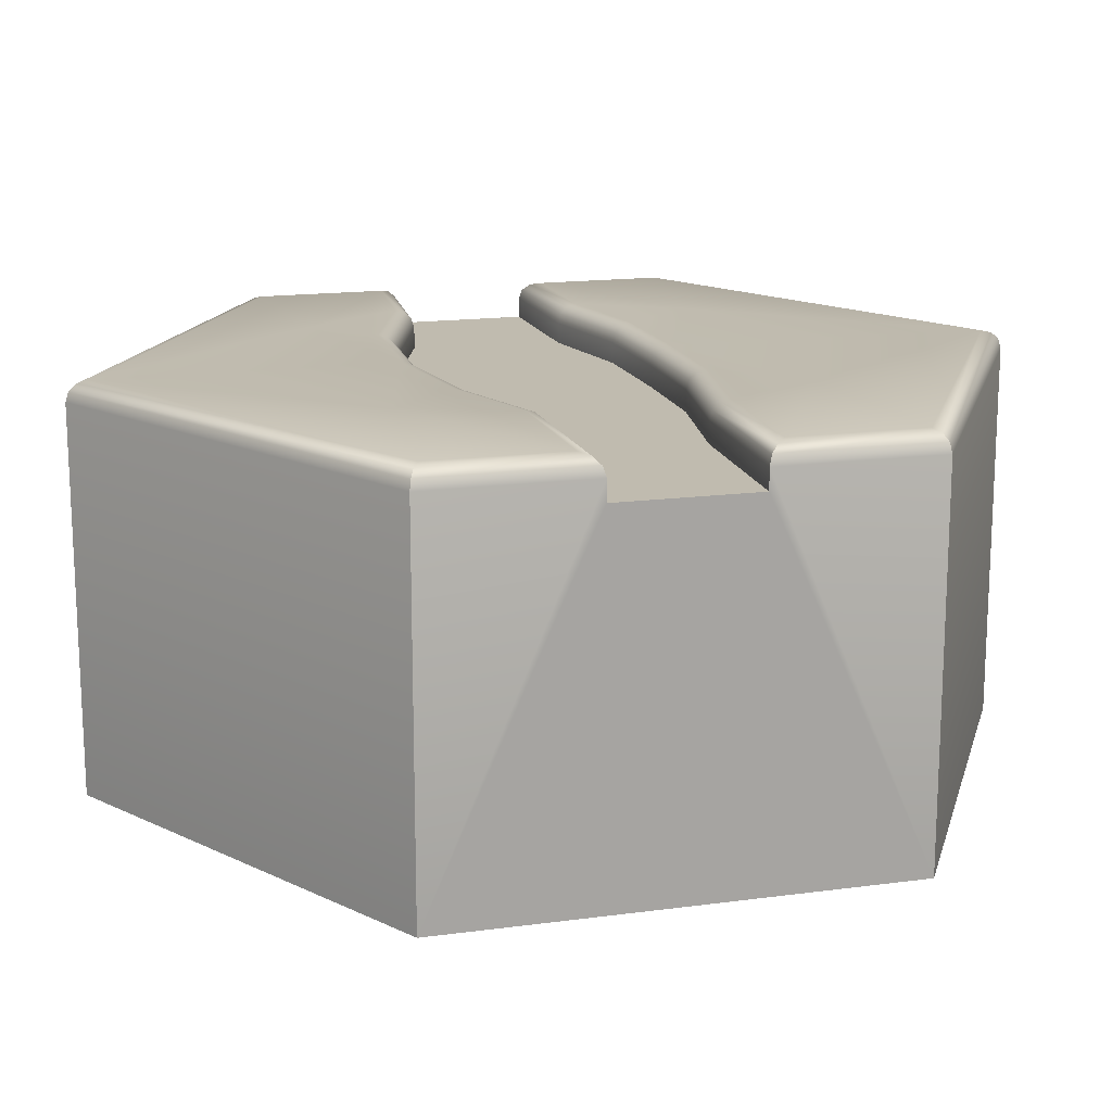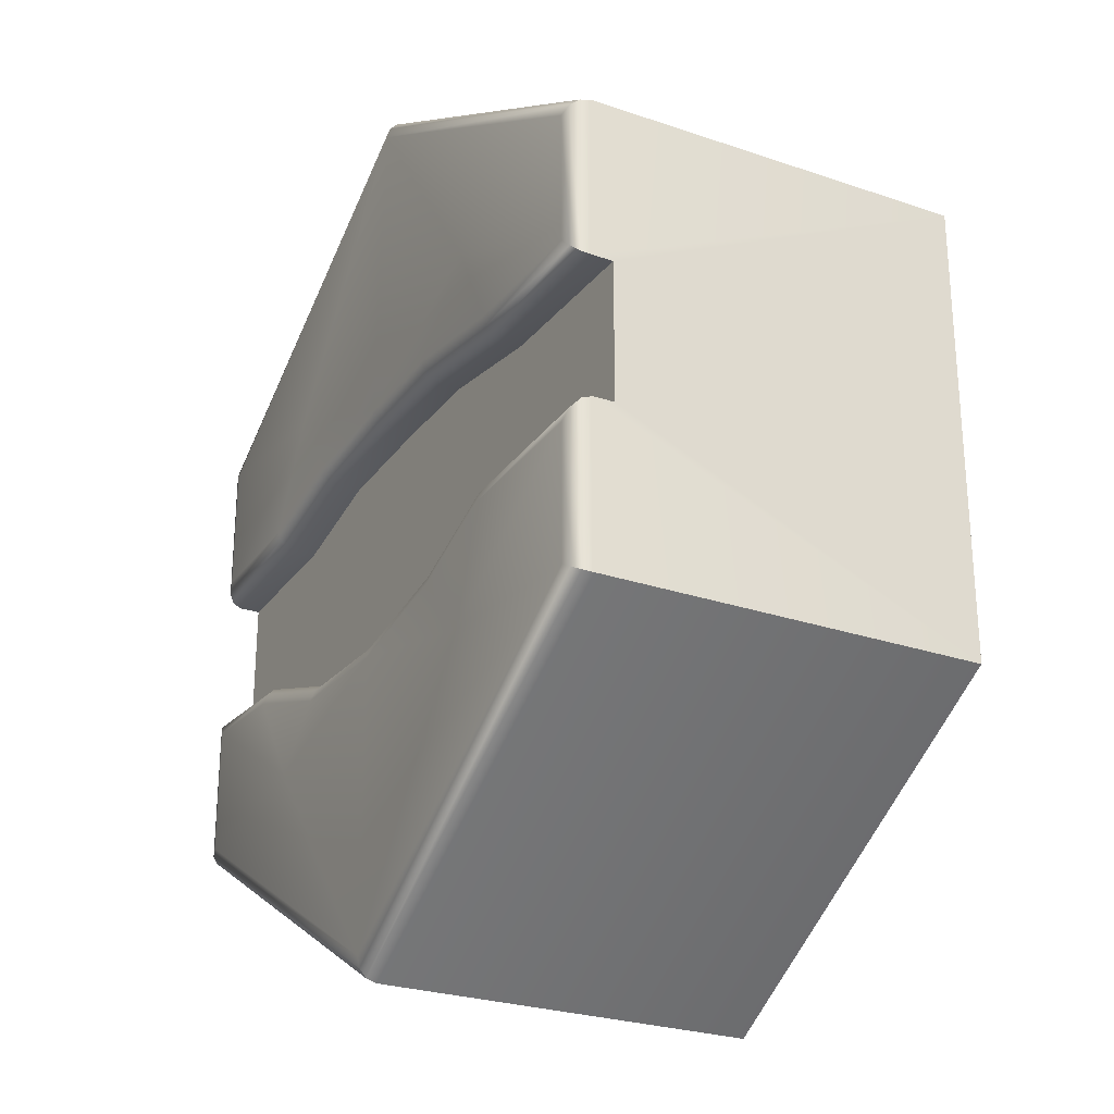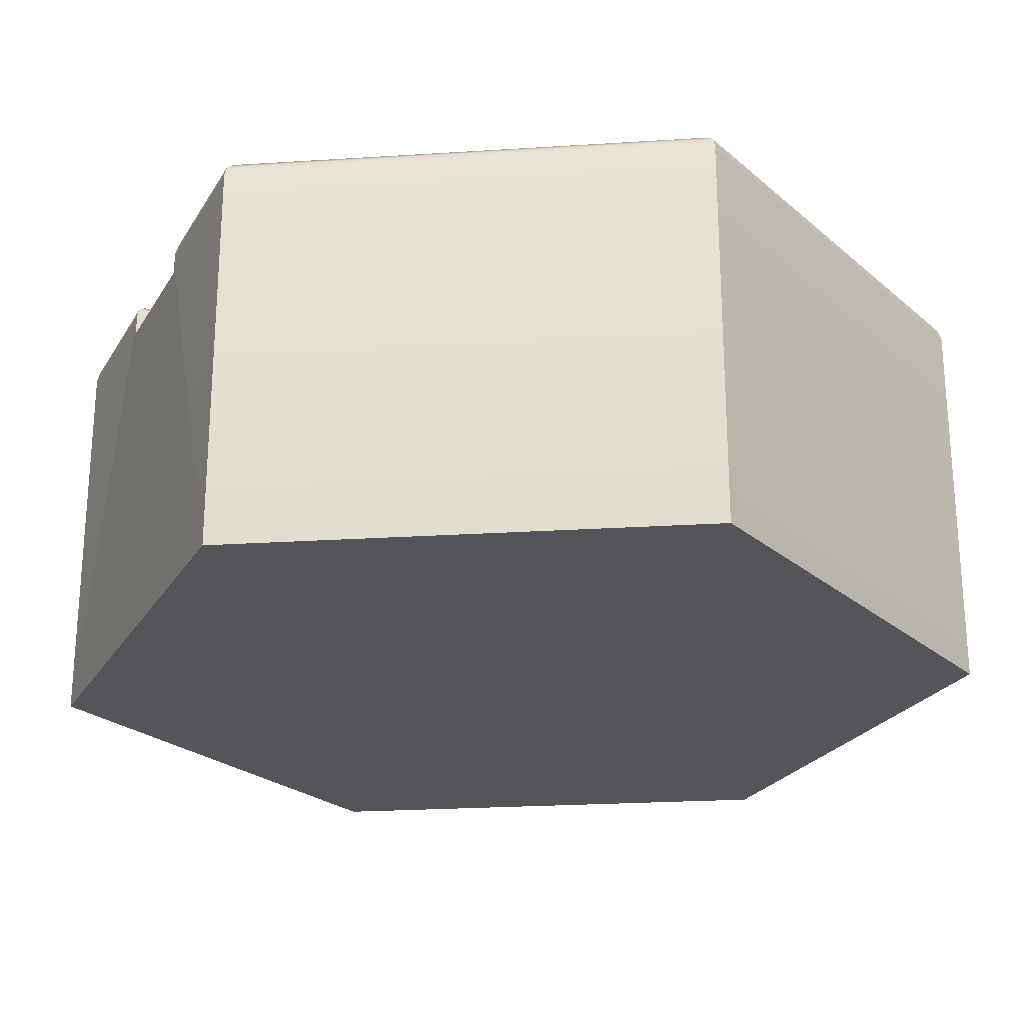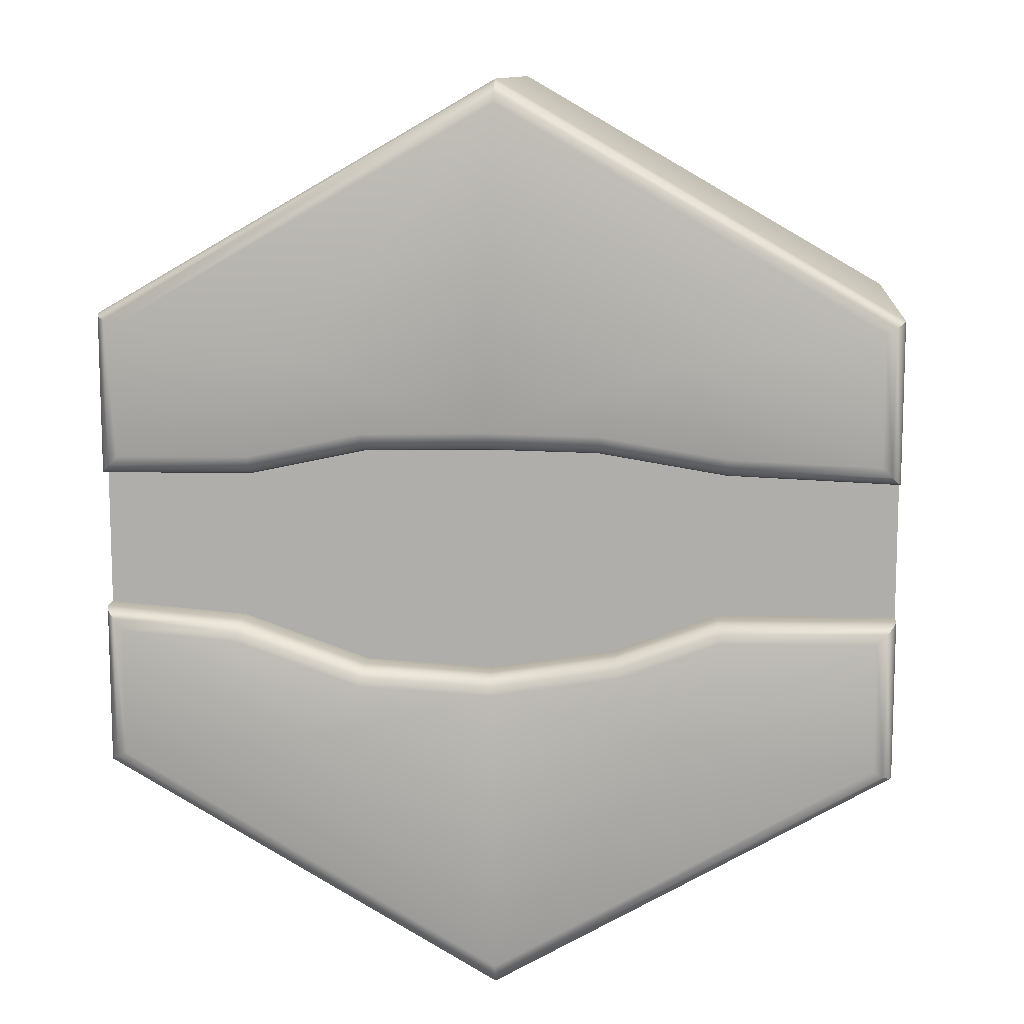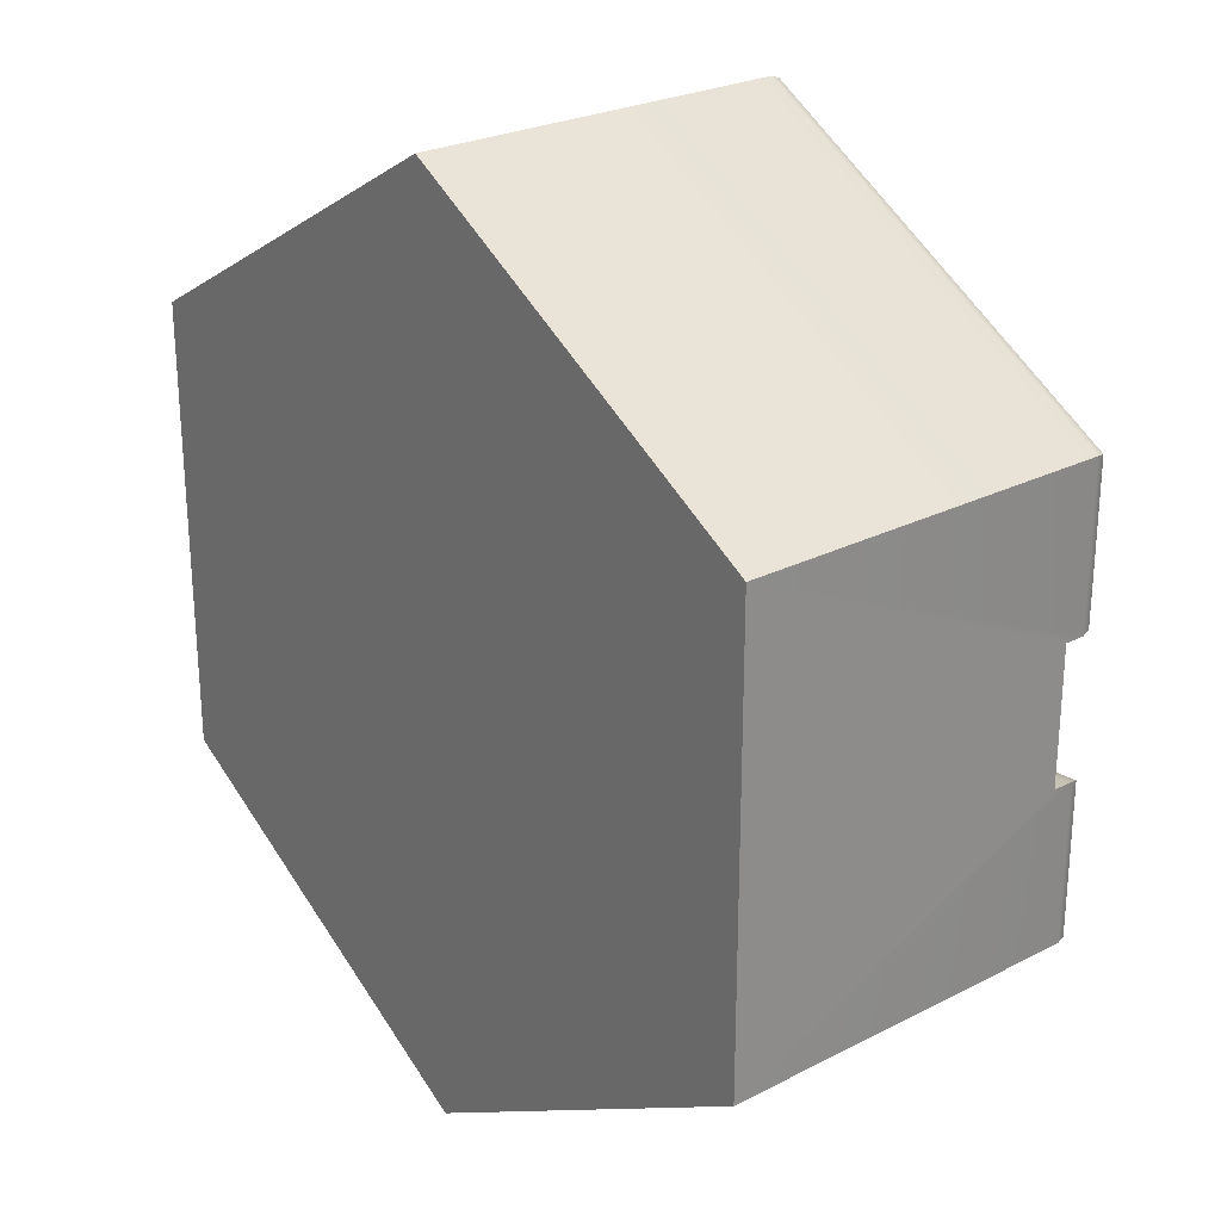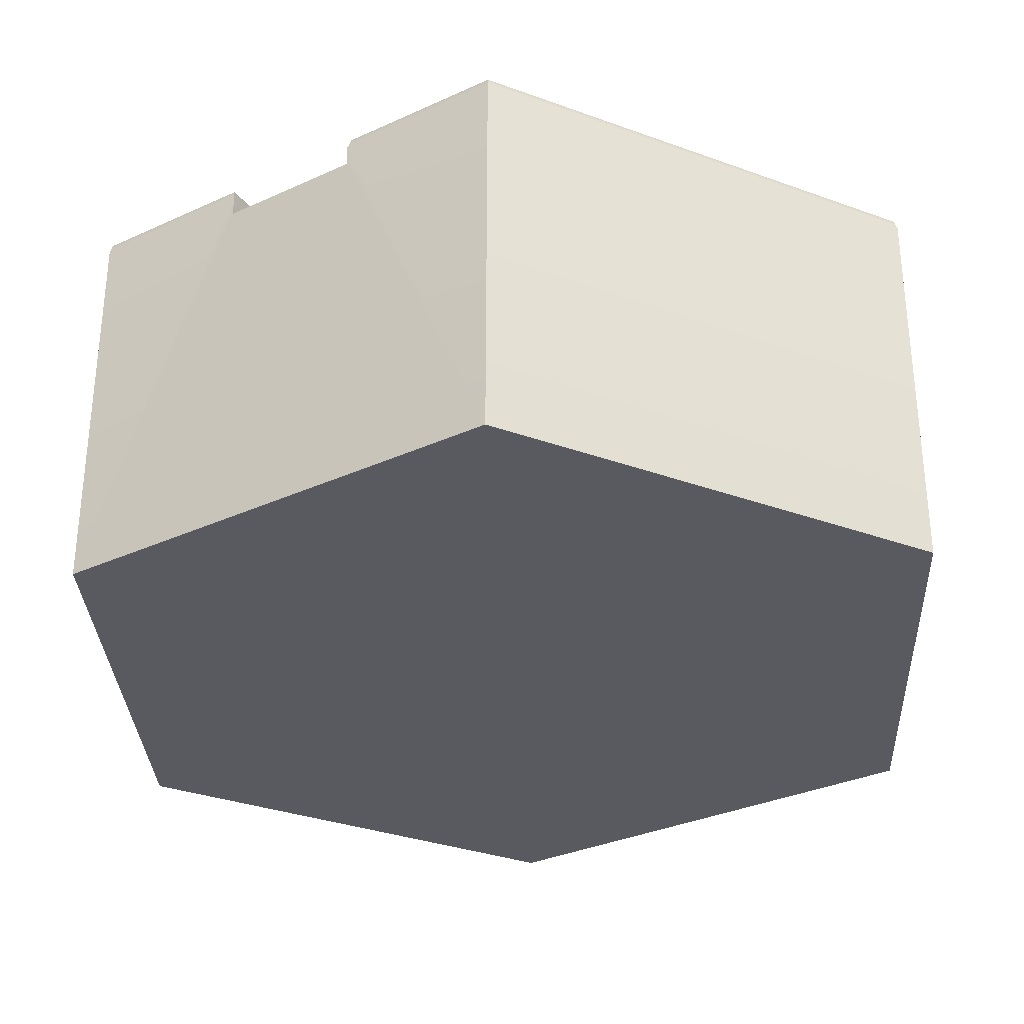
<metadata>
{"format":"obj","ext":"obj","renderer":"f3d","projection":"perspective","resolution":1024,"background":"white","views":[{"elev":16.0,"azim":-105.6,"up":"+Y"},{"elev":-26.4,"azim":-118.2,"up":"+Z"},{"elev":-24.2,"azim":156.0,"up":"+Y"},{"elev":11.1,"azim":-174.9,"up":"+Z"},{"elev":25.5,"azim":50.7,"up":"+Z"},{"elev":-31.9,"azim":122.8,"up":"+Y"}]}
</metadata>
<code>
o hex_forest_roadB_Cylinder.489
v 1 0.9 -0.1732
v 1 0.9 0.1732
v -1 0.9 0.1732
v -1 0.9 -0.1732
v 0.6151 0.9 0.1784
v 0.6514 0.9 -0.2009
v 0.3285 0.9 0.24
v 0.3346 0.9 -0.3116
v 0.02486 0.9 0.2464
v 0.01301 0.9 -0.3273
v -0.2544 0.9 0.2413
v -0.2998 0.9 -0.2763
v -0.5739 0.9 0.1896
v -0.5559 0.9 -0.1795
v -4e-06 1 -1.099
v -4e-06 0.9516 -1.155
v -4e-06 0.9935 -1.127
v -4e-06 0.9758 -1.147
v 0.9516 1 -0.5494
v 1 0.9516 -0.5773
v 0.9758 0.9935 -0.5634
v 0.9935 0.9758 -0.5736
v 0.9516 1 0.5494
v 1 0.9516 0.5774
v 0.9758 0.9935 0.5634
v 0.9935 0.9758 0.5736
v -4e-06 1 1.099
v -4e-06 0.9516 1.155
v -4e-06 0.9935 1.127
v -4e-06 0.9758 1.147
v -0.9516 1 0.5494
v -1 0.9516 0.5774
v -0.9758 0.9935 0.5634
v -0.9935 0.9758 0.5736
v -0.9516 1 -0.5494
v -1 0.9516 -0.5773
v -0.9758 0.9935 -0.5634
v -0.9935 0.9758 -0.5736
v 1 0.9516 -0.1732
v 0.9516 1 -0.2256
v 0.9935 0.9758 -0.1802
v 0.9758 0.9935 -0.1994
v 0.9516 1 0.2223
v 1 0.9516 0.1732
v 0.9758 0.9935 0.1977
v 0.9935 0.9758 0.1798
v -1 0.9516 0.1732
v -0.9516 1 0.2235
v -0.9935 0.9758 0.1799
v -0.9758 0.9935 0.1984
v -0.9516 1 -0.2223
v -1 0.9516 -0.1732
v -0.9758 0.9935 -0.1978
v -0.9935 0.9758 -0.1798
v 0.6151 0.9516 0.1784
v 0.6206 1 0.2267
v 0.6158 0.9758 0.1848
v 0.6178 0.9935 0.2025
v 0.6615 1 -0.2486
v 0.6514 0.9516 -0.2009
v 0.6565 0.9935 -0.2248
v 0.6528 0.9758 -0.2073
v 0.3342 1 0.2883
v 0.3285 0.9516 0.24
v 0.3313 0.9935 0.2642
v 0.3293 0.9758 0.2465
v 0.344 1 -0.3596
v 0.3346 0.9516 -0.3116
v 0.3393 0.9935 -0.3356
v 0.3359 0.9758 -0.3181
v 0.02486 0.9516 0.2464
v 0.02493 1 0.2948
v 0.02487 0.9758 0.2528
v 0.02489 0.9935 0.2706
v 0.01026 1 -0.3759
v 0.01301 0.9516 -0.3273
v 0.01163 0.9935 -0.3516
v 0.01264 0.9758 -0.3338
v -0.2544 0.9516 0.2413
v -0.2588 1 0.2896
v -0.255 0.9758 0.2478
v -0.2566 0.9935 0.2655
v -0.3124 1 -0.3233
v -0.2998 0.9516 -0.2763
v -0.3061 0.9935 -0.2998
v -0.3015 0.9758 -0.2826
v -0.5739 0.9516 0.1896
v -0.5787 1 0.2379
v -0.5745 0.9758 0.1961
v -0.5763 0.9935 0.2137
v -0.5651 1 -0.2278
v -0.5559 0.9516 -0.1795
v -0.5605 0.9935 -0.2037
v -0.5571 0.9758 -0.186
v -4e-06 0 -1.155
v 1 0 -0.5773
v 1 0 0.5774
v -4e-06 0 1.155
v -1 0 0.5774
v -1 0 -0.5773
v 0.4927 1 -0.5016
v -0.4551 1 0.475
v 0.4855 1 0.4792
v -0.4704 1 -0.4965
f 95 16 20 96
f 39 60 6 1
f 55 44 2 5
f 84 92 14 12
f 79 71 9 11
f 60 68 8 6
f 64 55 5 7
f 68 76 10 8
f 87 79 11 13
f 47 87 13 3
f 92 52 4 14
f 71 64 7 9
f 76 84 12 10
f 22 18 17 21
f 21 17 15 19
f 28 24 26 30
f 30 26 25 29
f 29 25 23 27
f 32 28 30 34
f 34 30 29 33
f 33 29 27 31
f 16 36 38 18
f 18 38 37 17
f 17 37 35 15
f 40 59 61 42
f 42 61 62 41
f 41 62 60 39
f 56 43 45 58
f 58 45 46 57
f 57 46 44 55
f 59 67 69 61
f 61 69 70 62
f 62 70 68 60
f 63 56 58 65
f 65 58 57 66
f 66 57 55 64
f 67 75 77 69
f 69 77 78 70
f 70 78 76 68
f 72 63 65 74
f 74 65 66 73
f 73 66 64 71
f 75 83 85 77
f 77 85 86 78
f 78 86 84 76
f 80 72 74 82
f 82 74 73 81
f 81 73 71 79
f 83 91 93 85
f 85 93 94 86
f 86 94 92 84
f 88 80 82 90
f 90 82 81 89
f 89 81 79 87
f 91 51 53 93
f 93 53 54 94
f 94 54 52 92
f 48 88 90 50
f 50 90 89 49
f 49 89 87 47
f 39 20 22 41
f 41 22 21 42
f 42 21 19 40
f 36 52 54 38
f 38 54 53 37
f 37 53 51 35
f 43 23 25 45
f 45 25 26 46
f 46 26 24 44
f 47 32 34 49
f 49 34 33 50
f 50 33 31 48
f 96 1 2 97
f 20 16 18 22
f 98 28 32 99
f 39 1 96 20
f 47 3 99 32
f 97 24 28 98
f 100 36 16 95
f 97 2 44 24
f 19 15 101
f 15 75 101
f 75 67 101
f 67 59 101
f 59 40 101
f 40 19 101
f 27 72 102
f 72 80 102
f 80 88 102
f 88 48 102
f 48 31 102
f 31 27 102
f 43 56 103
f 56 63 103
f 63 72 103
f 72 27 103
f 27 23 103
f 23 43 103
f 75 15 104
f 15 35 104
f 35 51 104
f 51 91 104
f 91 83 104
f 83 75 104
f 99 3 4 100
f 100 4 52 36
f 95 96 97 98 99 100
f 1 6 5 2
f 6 8 7 5
f 8 10 9 7
f 10 12 11 9
f 12 14 13 11
f 14 4 3 13

</code>
